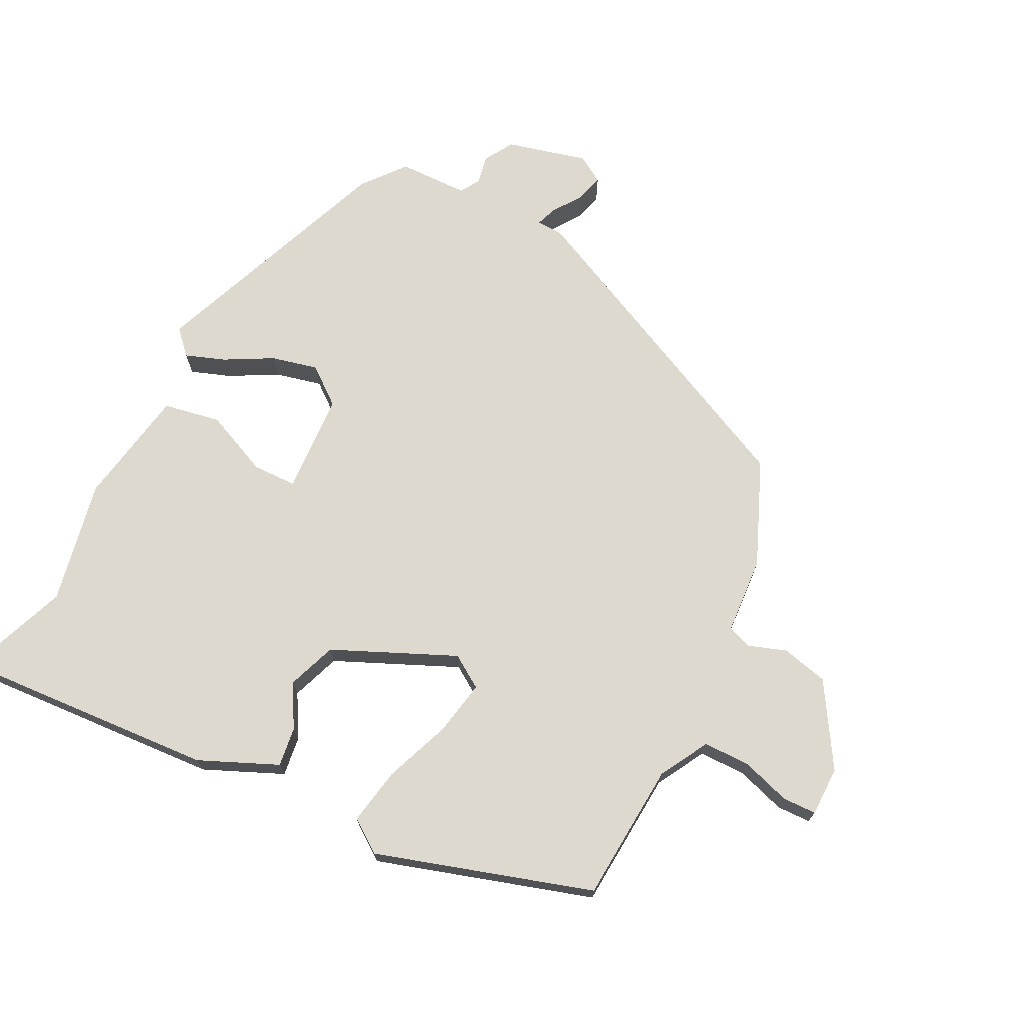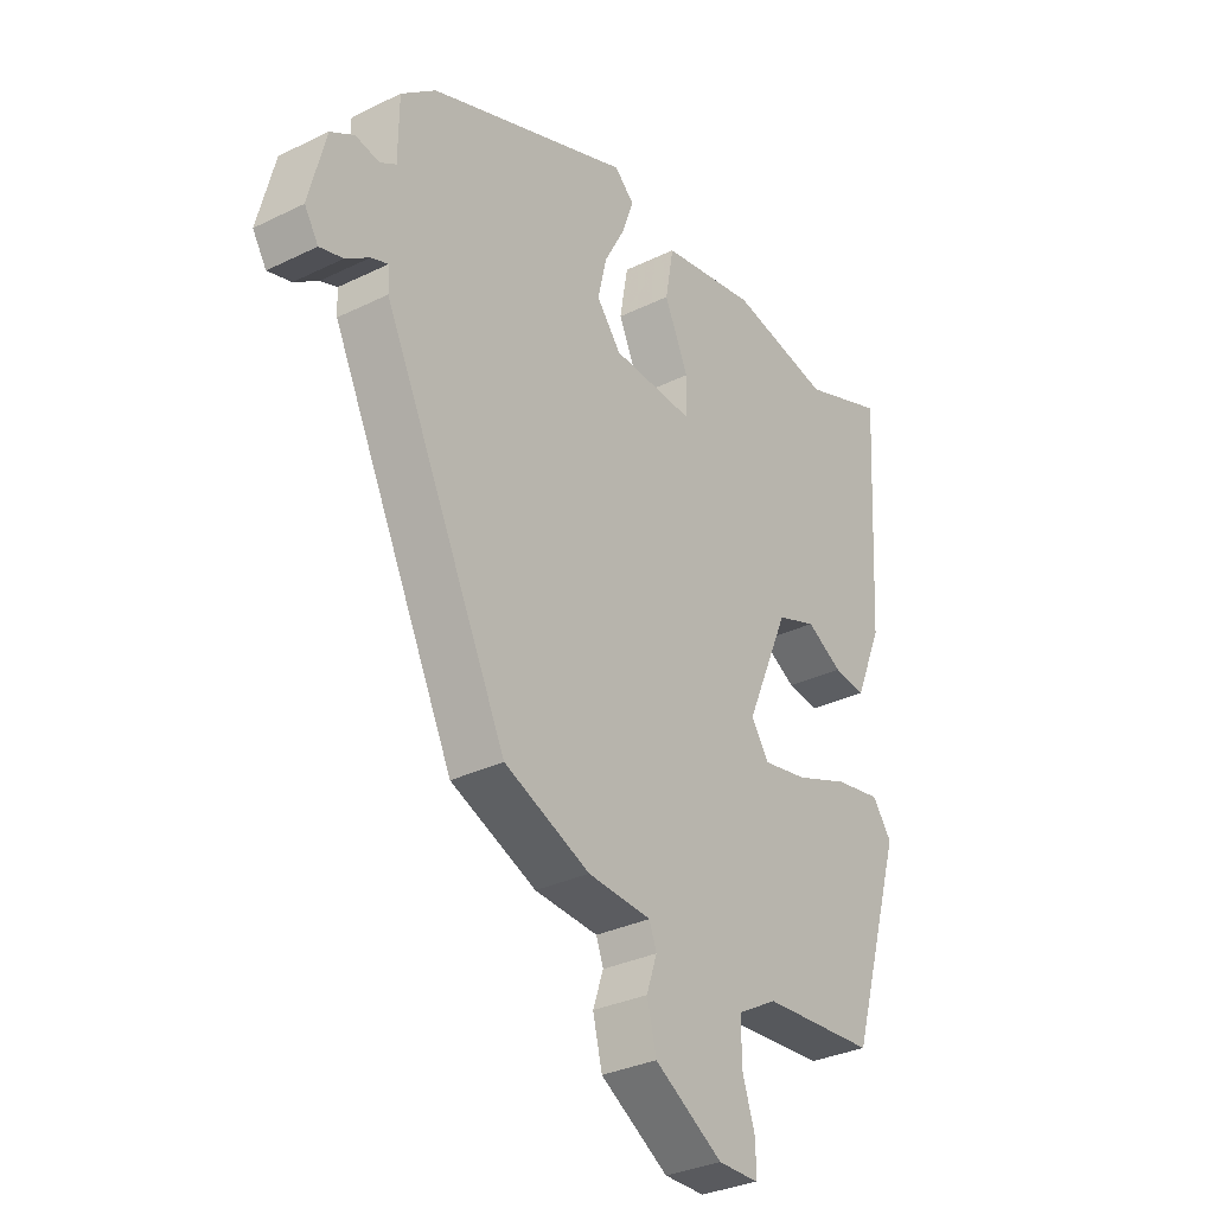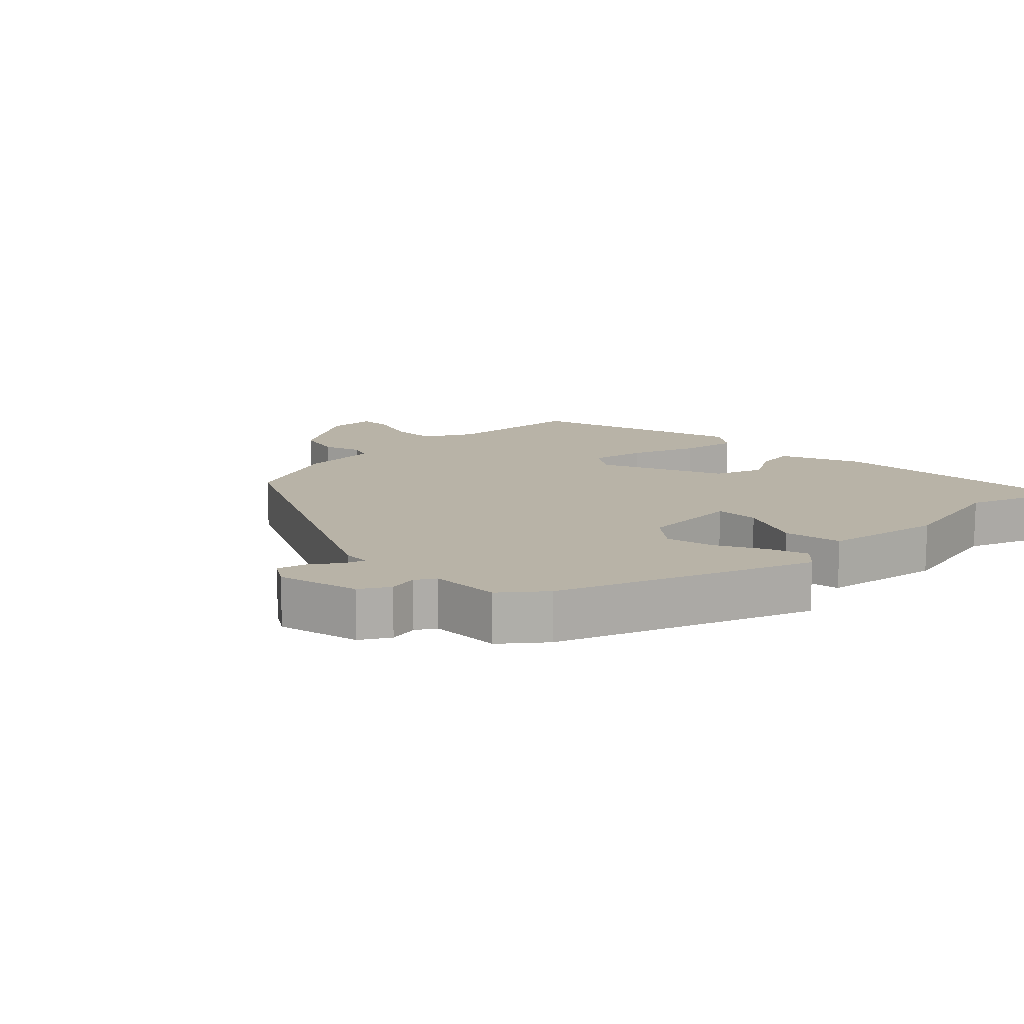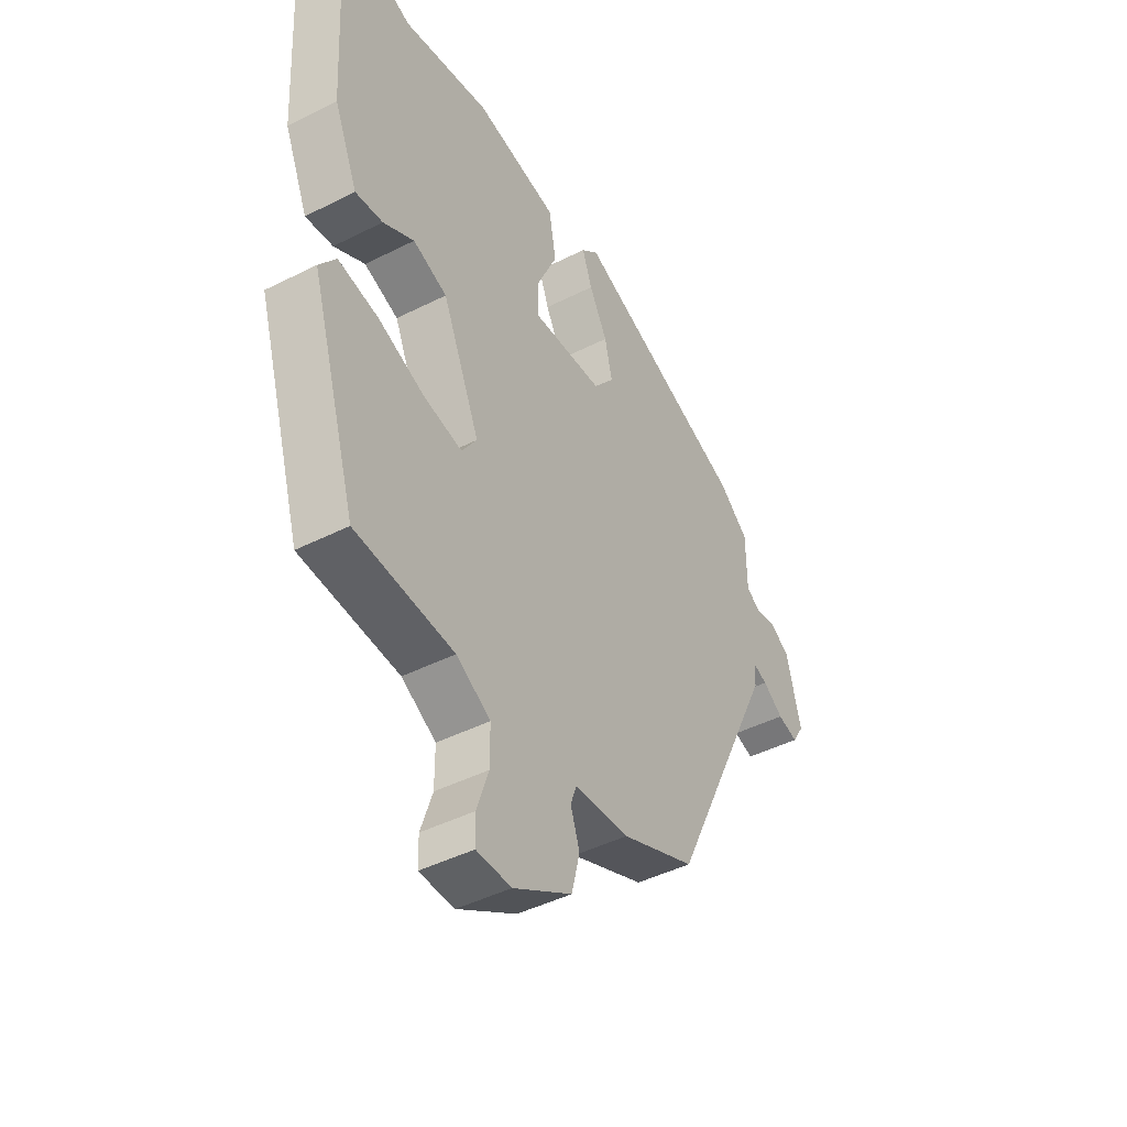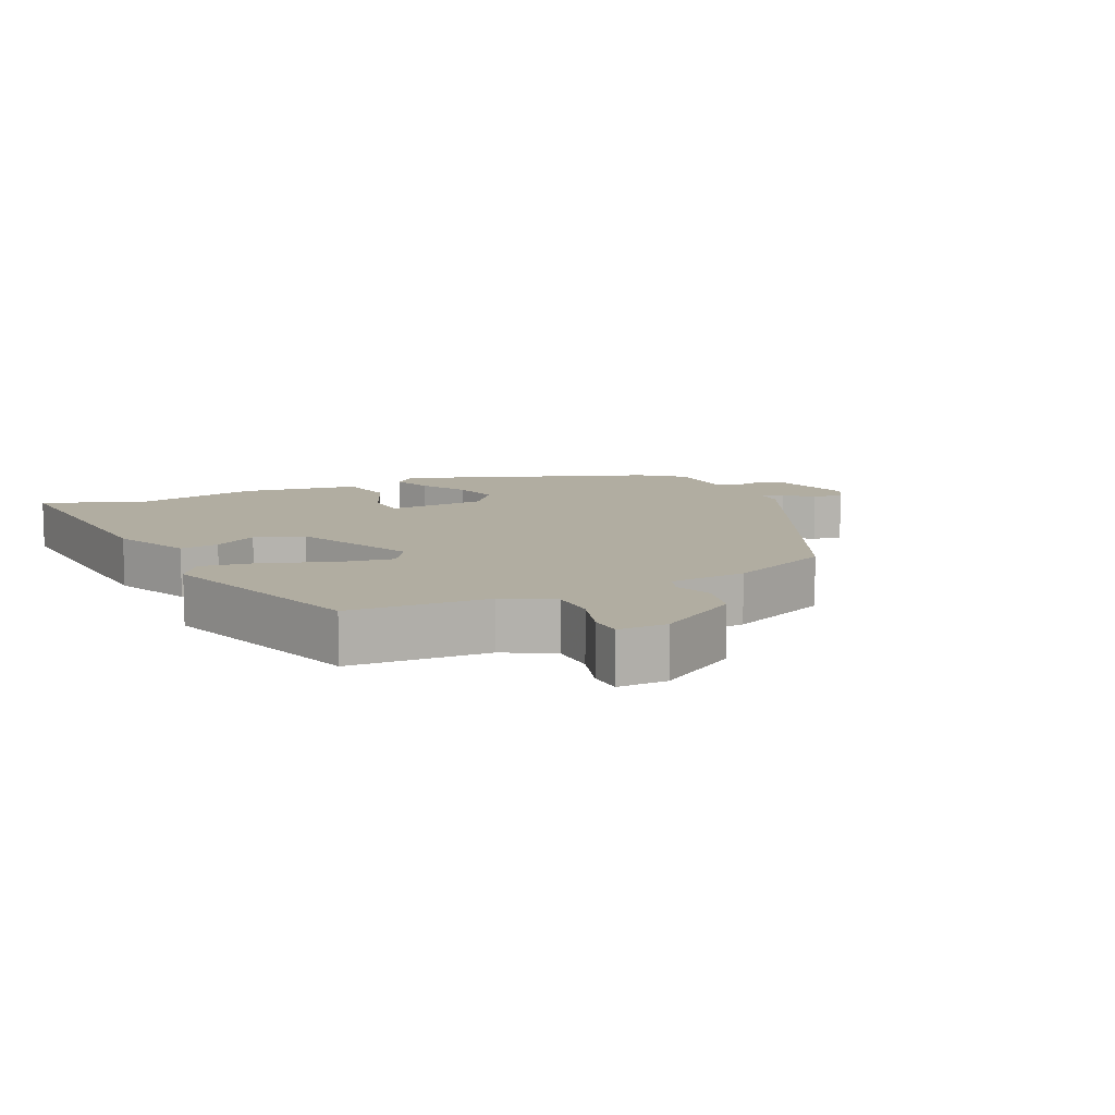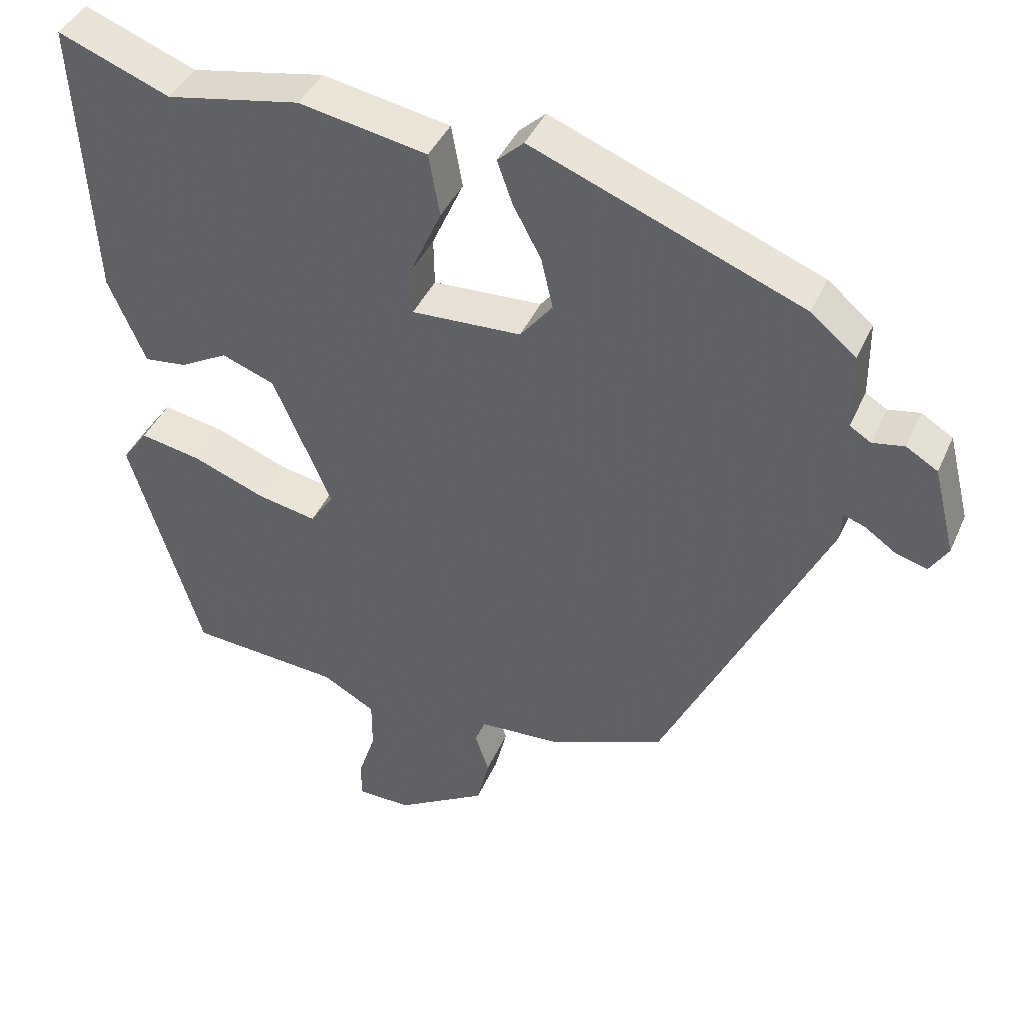
<metadata>
{"format":"obj","ext":"obj","renderer":"f3d","projection":"perspective","resolution":1024,"background":"white","views":[{"elev":71.4,"azim":116.4,"up":"+Y"},{"elev":-32.1,"azim":-55.6,"up":"+Z"},{"elev":12.9,"azim":-44.7,"up":"+Y"},{"elev":-44.6,"azim":120.5,"up":"+Z"},{"elev":10.3,"azim":153.5,"up":"+Y"},{"elev":41.3,"azim":-157.5,"up":"+Z"}]}
</metadata>
<code>
v 0.428 0.07 -0.497
v 0.222 0.07 -0.513
v 0.15 0.07 -0.554
v 0.15 0.07 -0.623
v 0.174 0.07 -0.696
v 0.173 0.07 -0.746
v 0.1 0.07 -0.747
v -0.023 0.07 -0.673
v -0.04 0.07 -0.604
v -0.021 0.07 -0.548
v -0.034 0.07 -0.512
v -0.149 0.07 -0.505
v -0.304 0.07 -0.441
v -0.528 0.07 0.025
v -0.53 0.07 0.065
v -0.56 0.07 0.054
v -0.603 0.07 0.024
v -0.645 0.07 0.012
v -0.67 0.07 0.052
v -0.64 0.07 0.172
v -0.597 0.07 0.198
v -0.554 0.07 0.19
v -0.525 0.07 0.208
v -0.524 0.07 0.312
v -0.462 0.07 0.363
v -0.095 0.07 0.508
v -0.059 0.07 0.475
v -0.08 0.07 0.416
v -0.118 0.07 0.345
v -0.134 0.07 0.276
v -0.09 0.07 0.221
v 0.059 0.07 0.214
v 0.06 0.07 0.279
v 0.017 0.07 0.375
v 0.032 0.07 0.46
v 0.206 0.07 0.492
v 0.389 0.07 0.457
v 0.541 0.07 0.516
v 0.519 0.07 0.133
v 0.469 0.07 0.016
v 0.411 0.07 0.023
v 0.346 0.07 0.059
v 0.274 0.07 0.032
v 0.195 0.07 -0.15
v 0.227 0.07 -0.198
v 0.308 0.07 -0.182
v 0.406 0.07 -0.144
v 0.49 0.07 -0.128
v 0.525 0.07 -0.176
v 0.428 0 -0.497
v 0.222 0 -0.513
v 0.15 0 -0.554
v 0.15 0 -0.623
v 0.174 0 -0.696
v 0.173 0 -0.746
v 0.1 0 -0.747
v -0.023 0 -0.673
v -0.04 0 -0.604
v -0.021 0 -0.548
v -0.034 0 -0.512
v -0.149 0 -0.505
v -0.304 0 -0.441
v -0.528 0 0.025
v -0.53 0 0.065
v -0.56 0 0.054
v -0.603 0 0.024
v -0.645 0 0.012
v -0.67 0 0.052
v -0.64 0 0.172
v -0.597 0 0.198
v -0.554 0 0.19
v -0.525 0 0.208
v -0.524 0 0.312
v -0.462 0 0.363
v -0.095 0 0.508
v -0.059 0 0.475
v -0.08 0 0.416
v -0.118 0 0.345
v -0.134 0 0.276
v -0.09 0 0.221
v 0.059 0 0.214
v 0.06 0 0.279
v 0.017 0 0.375
v 0.032 0 0.46
v 0.206 0 0.492
v 0.389 0 0.457
v 0.541 0 0.516
v 0.519 0 0.133
v 0.469 0 0.016
v 0.411 0 0.023
v 0.346 0 0.059
v 0.274 0 0.032
v 0.195 0 -0.15
v 0.227 0 -0.198
v 0.308 0 -0.182
v 0.406 0 -0.144
v 0.49 0 -0.128
v 0.525 0 -0.176
f 46 47 48 49
f 45 46 49 1
f 39 40 41 42
f 37 38 39 42
f 37 42 43
f 36 37 43 44
f 33 34 35 36
f 32 33 36 44
f 26 27 28 29
f 26 29 30
f 23 24 25 26
f 23 26 30
f 22 23 30 31
f 20 21 22
f 16 17 18 19
f 15 16 19 20
f 12 13 14 15
f 11 12 15
f 7 8 9 10
f 7 10 11
f 4 5 6 7
f 3 4 7 11
f 2 3 11 15
f 45 1 2 15
f 22 31 32 44
f 22 44 45
f 15 20 22 45
f 98 97 96 95
f 50 98 95 94
f 91 90 89 88
f 91 88 87 86
f 92 91 86
f 93 92 86 85
f 85 84 83 82
f 93 85 82 81
f 78 77 76 75
f 79 78 75
f 75 74 73 72
f 79 75 72
f 80 79 72 71
f 71 70 69
f 68 67 66 65
f 69 68 65 64
f 64 63 62 61
f 64 61 60
f 59 58 57 56
f 60 59 56
f 56 55 54 53
f 60 56 53 52
f 64 60 52 51
f 64 51 50 94
f 93 81 80 71
f 94 93 71
f 94 71 69 64
f 1 50 51 2
f 2 51 52 3
f 3 52 53 4
f 4 53 54 5
f 5 54 55 6
f 6 55 56 7
f 7 56 57 8
f 8 57 58 9
f 9 58 59 10
f 10 59 60 11
f 11 60 61 12
f 12 61 62 13
f 13 62 63 14
f 14 63 64 15
f 15 64 65 16
f 16 65 66 17
f 17 66 67 18
f 18 67 68 19
f 19 68 69 20
f 20 69 70 21
f 21 70 71 22
f 22 71 72 23
f 23 72 73 24
f 24 73 74 25
f 25 74 75 26
f 26 75 76 27
f 27 76 77 28
f 28 77 78 29
f 29 78 79 30
f 30 79 80 31
f 31 80 81 32
f 32 81 82 33
f 33 82 83 34
f 34 83 84 35
f 35 84 85 36
f 36 85 86 37
f 37 86 87 38
f 38 87 88 39
f 39 88 89 40
f 40 89 90 41
f 41 90 91 42
f 42 91 92 43
f 43 92 93 44
f 44 93 94 45
f 45 94 95 46
f 46 95 96 47
f 47 96 97 48
f 48 97 98 49
f 49 98 50 1

</code>
